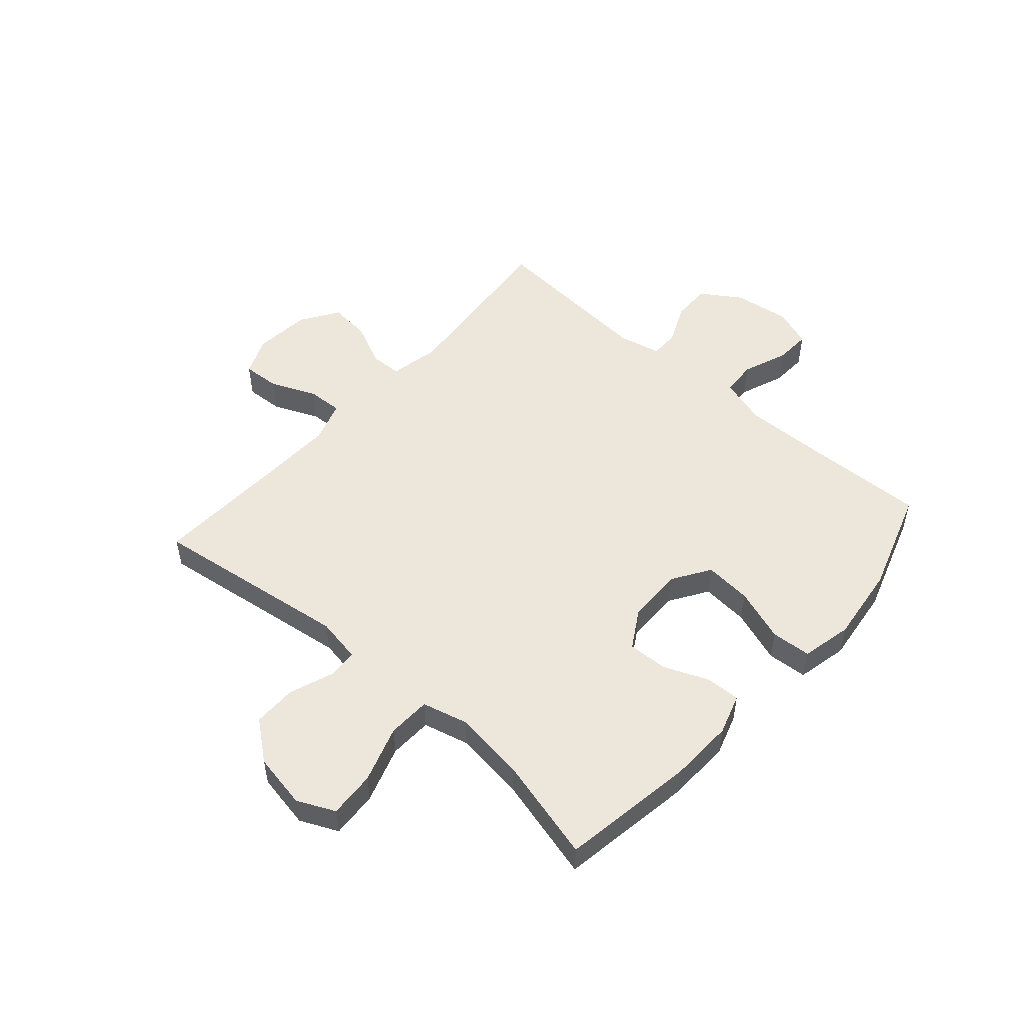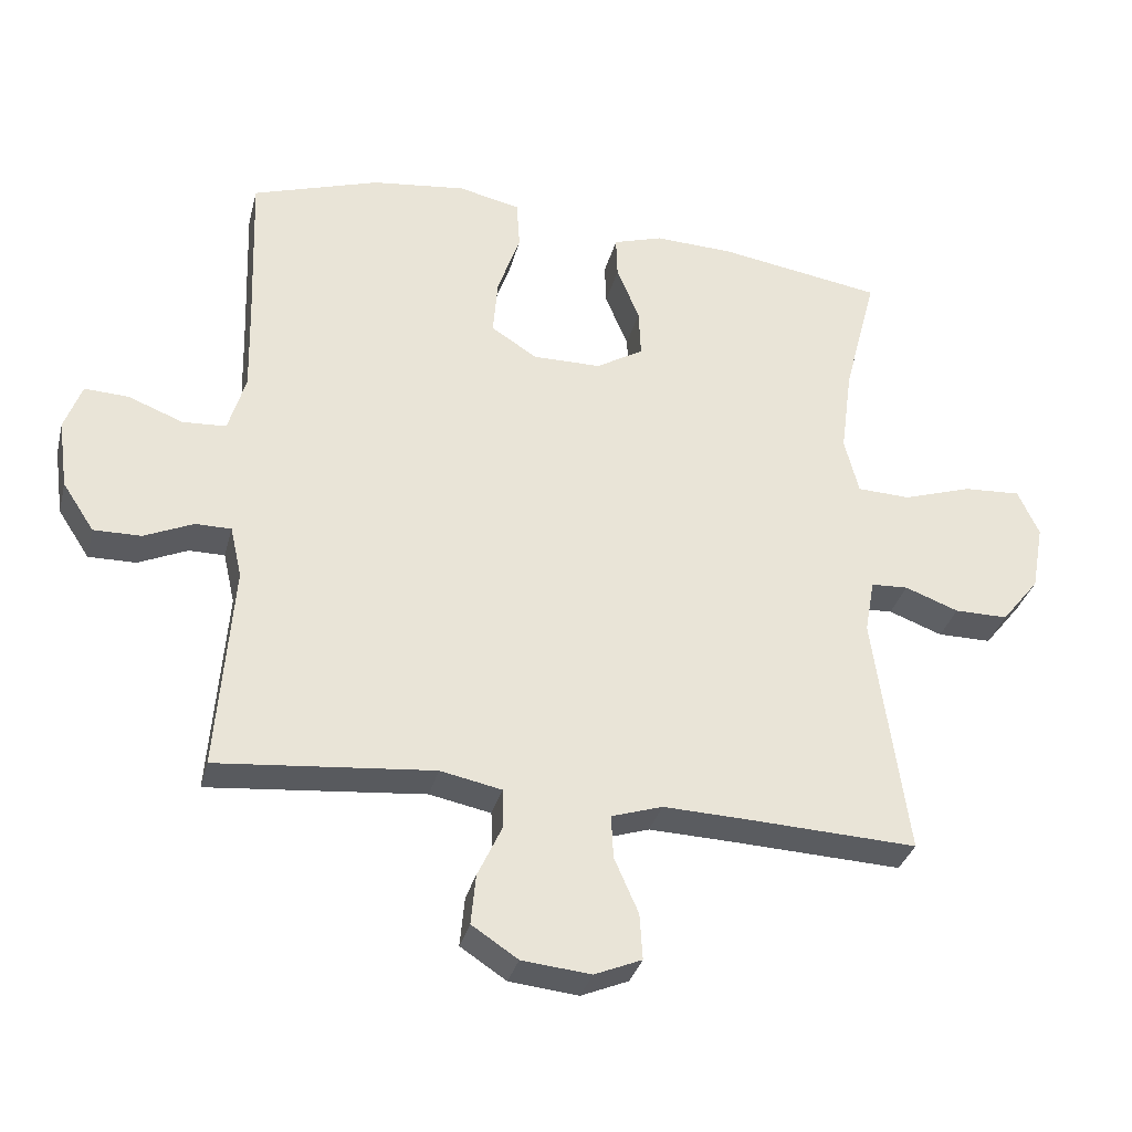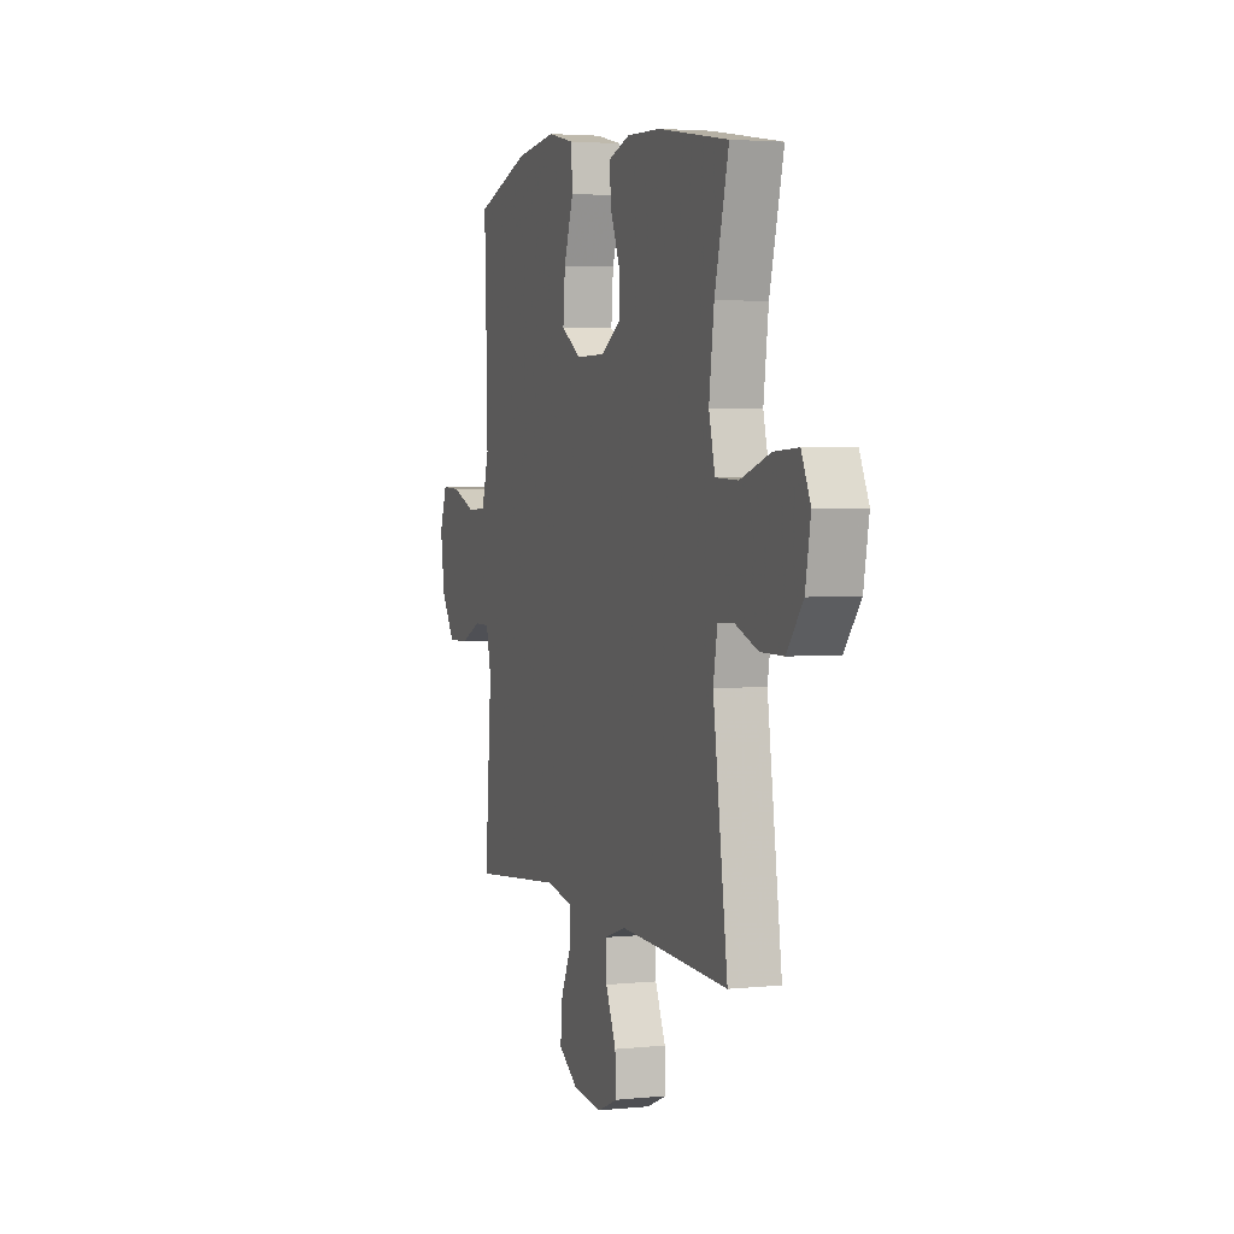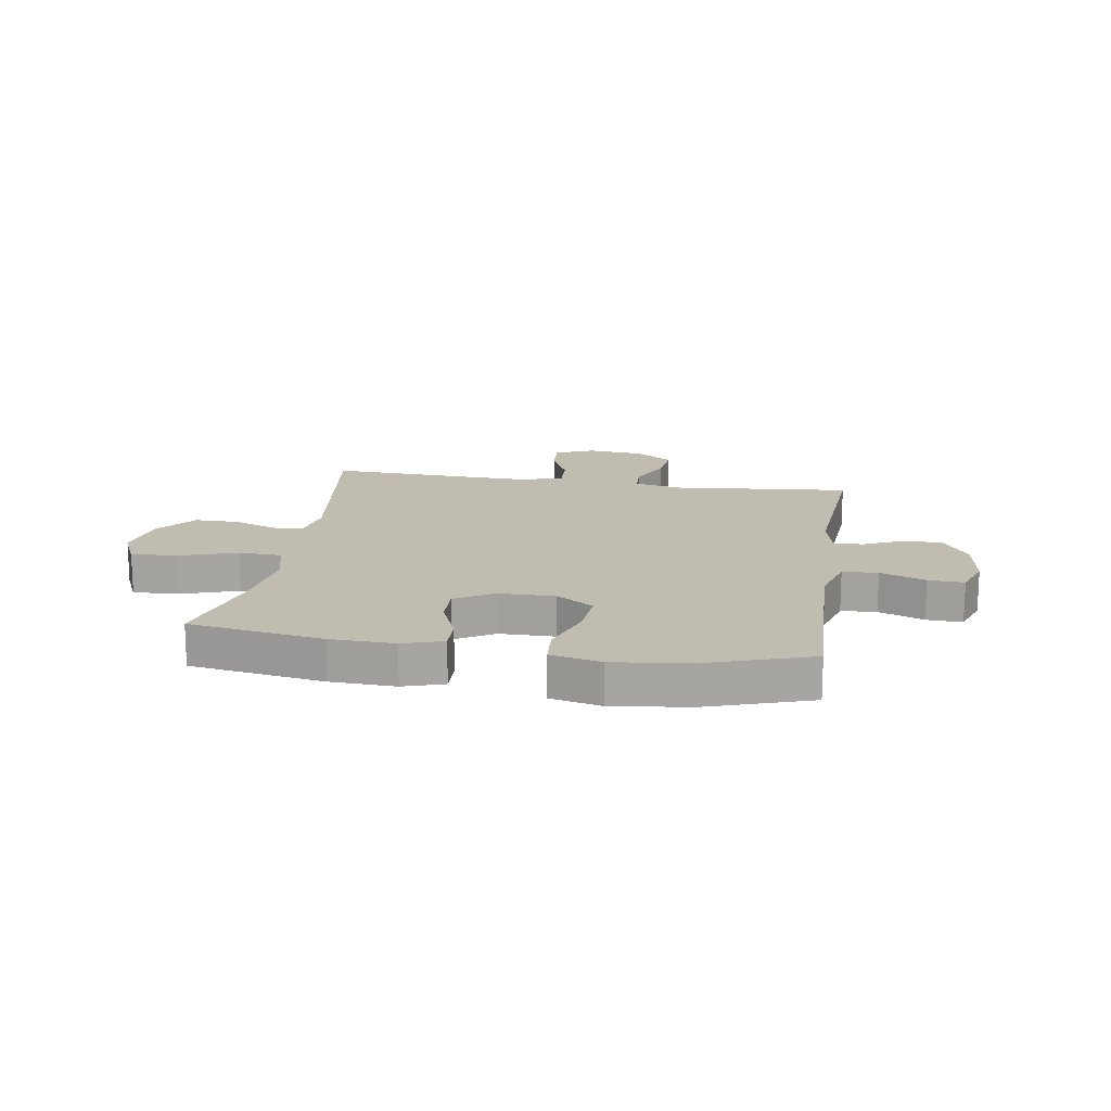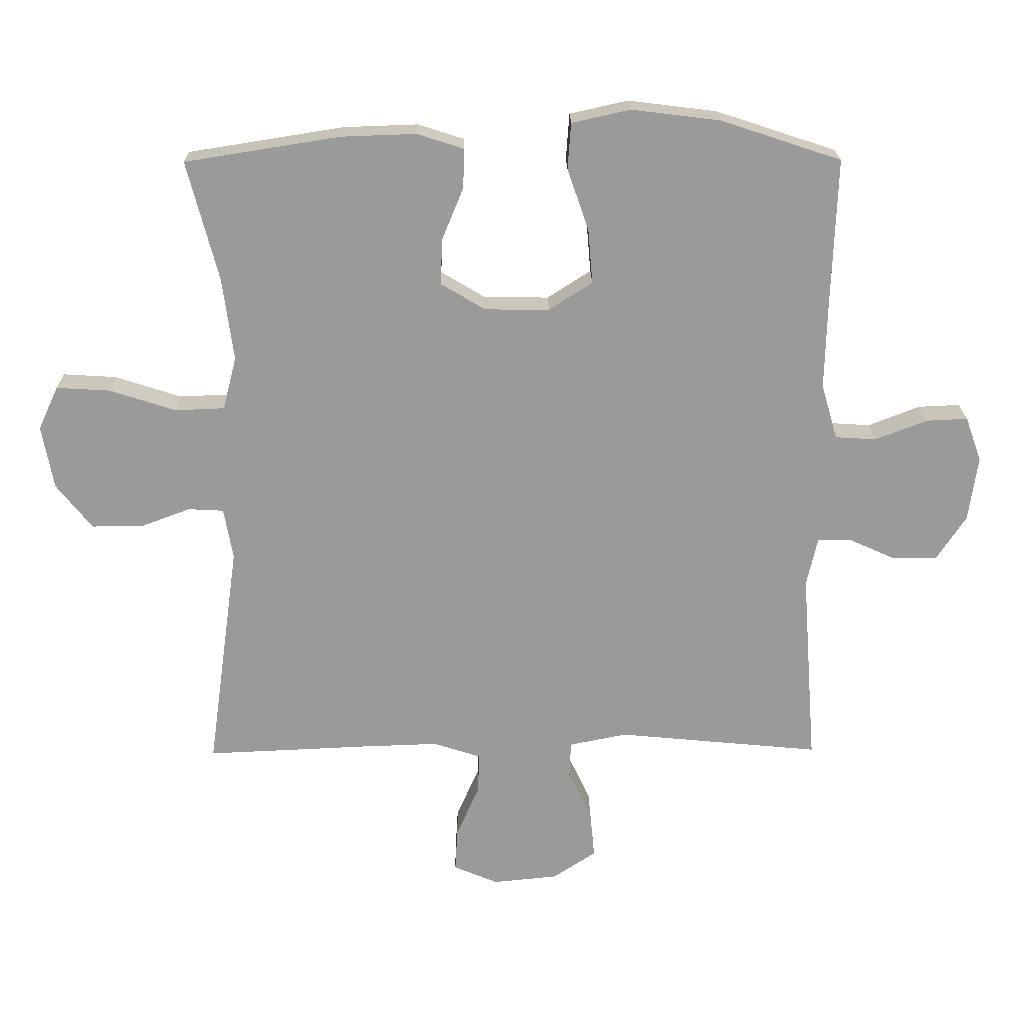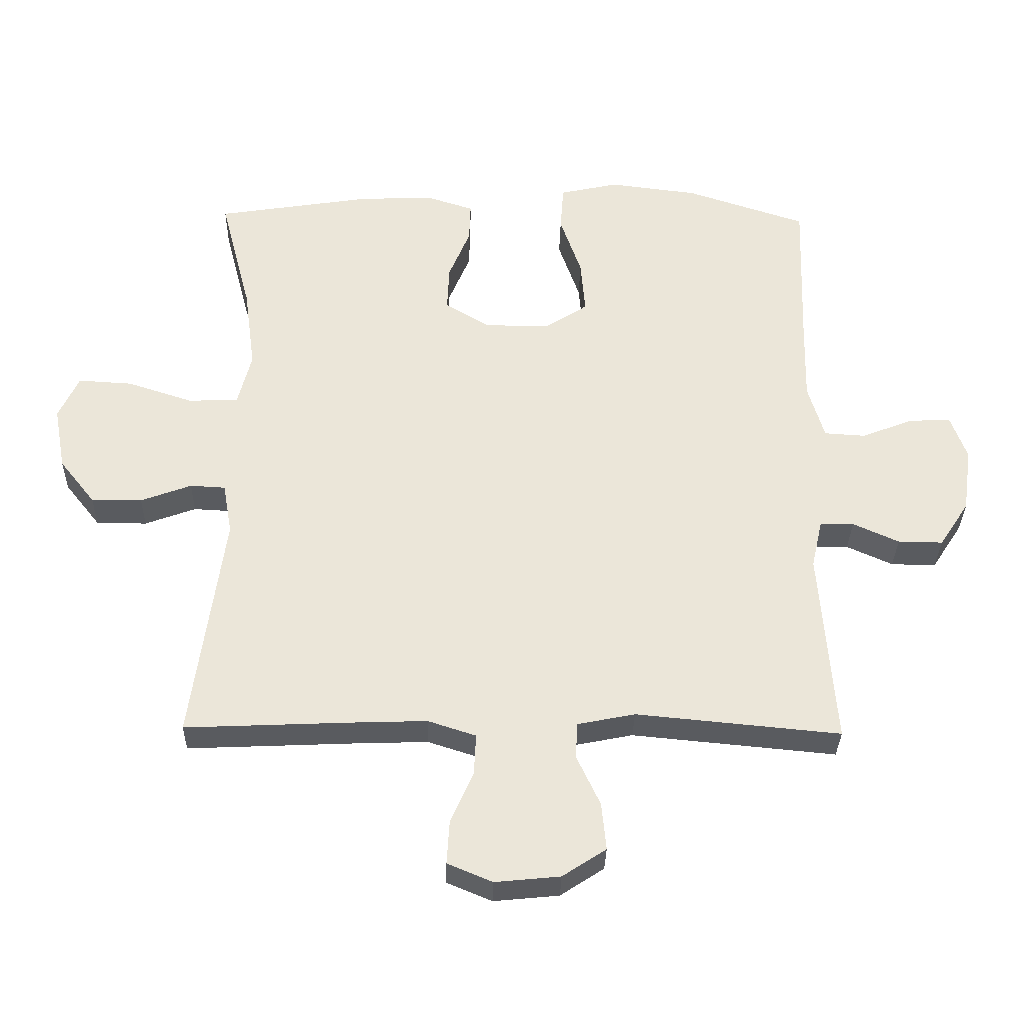
<metadata>
{"format":"obj","ext":"obj","renderer":"f3d","projection":"perspective","resolution":1024,"background":"white","views":[{"elev":51.7,"azim":-48.6,"up":"+Y"},{"elev":-33.2,"azim":166.0,"up":"+Z"},{"elev":3.2,"azim":-109.2,"up":"+Z"},{"elev":16.4,"azim":9.0,"up":"+Y"},{"elev":20.9,"azim":-0.8,"up":"+Z"},{"elev":-32.4,"azim":-1.2,"up":"+Z"}]}
</metadata>
<code>
v 0.5 0.07 -0.5
v 0.186 0.07 -0.47
v 0.097 0.07 -0.488
v 0.095 0.07 -0.544
v 0.131 0.07 -0.621
v 0.138 0.07 -0.694
v 0.071 0.07 -0.738
v -0.029 0.07 -0.748
v -0.098 0.07 -0.719
v -0.094 0.07 -0.652
v -0.059 0.07 -0.572
v -0.056 0.07 -0.509
v -0.13 0.07 -0.485
v -0.249 0.07 -0.489
v -0.5 0.07 -0.5
v -0.451 0.07 -0.146
v -0.465 0.07 -0.067
v -0.519 0.07 -0.064
v -0.597 0.07 -0.093
v -0.675 0.07 -0.093
v -0.73 0.07 -0.024
v -0.748 0.07 0.074
v -0.717 0.07 0.141
v -0.634 0.07 0.136
v -0.533 0.07 0.103
v -0.456 0.07 0.106
v -0.435 0.07 0.188
v -0.452 0.07 0.316
v -0.5 0.07 0.5
v -0.261 0.07 0.538
v -0.146 0.07 0.542
v -0.074 0.07 0.519
v -0.076 0.07 0.458
v -0.109 0.07 0.378
v -0.112 0.07 0.307
v -0.043 0.07 0.266
v 0.056 0.07 0.265
v 0.123 0.07 0.308
v 0.116 0.07 0.392
v 0.083 0.07 0.487
v 0.088 0.07 0.558
v 0.178 0.07 0.578
v 0.315 0.07 0.561
v 0.5 0.07 0.5
v 0.492 0.07 0.268
v 0.489 0.07 0.138
v 0.514 0.07 0.053
v 0.577 0.07 0.049
v 0.657 0.07 0.08
v 0.721 0.07 0.083
v 0.746 0.07 0.014
v 0.732 0.07 -0.086
v 0.686 0.07 -0.156
v 0.617 0.07 -0.155
v 0.546 0.07 -0.123
v 0.494 0.07 -0.123
v 0.477 0.07 -0.198
v 0.5 0 -0.5
v 0.186 0 -0.47
v 0.097 0 -0.488
v 0.095 0 -0.544
v 0.131 0 -0.621
v 0.138 0 -0.694
v 0.071 0 -0.738
v -0.029 0 -0.748
v -0.098 0 -0.719
v -0.094 0 -0.652
v -0.059 0 -0.572
v -0.056 0 -0.509
v -0.13 0 -0.485
v -0.249 0 -0.489
v -0.5 0 -0.5
v -0.451 0 -0.146
v -0.465 0 -0.067
v -0.519 0 -0.064
v -0.597 0 -0.093
v -0.675 0 -0.093
v -0.73 0 -0.024
v -0.748 0 0.074
v -0.717 0 0.141
v -0.634 0 0.136
v -0.533 0 0.103
v -0.456 0 0.106
v -0.435 0 0.188
v -0.452 0 0.316
v -0.5 0 0.5
v -0.261 0 0.538
v -0.146 0 0.542
v -0.074 0 0.519
v -0.076 0 0.458
v -0.109 0 0.378
v -0.112 0 0.307
v -0.043 0 0.266
v 0.056 0 0.265
v 0.123 0 0.308
v 0.116 0 0.392
v 0.083 0 0.487
v 0.088 0 0.558
v 0.178 0 0.578
v 0.315 0 0.561
v 0.5 0 0.5
v 0.492 0 0.268
v 0.489 0 0.138
v 0.514 0 0.053
v 0.577 0 0.049
v 0.657 0 0.08
v 0.721 0 0.083
v 0.746 0 0.014
v 0.732 0 -0.086
v 0.686 0 -0.156
v 0.617 0 -0.155
v 0.546 0 -0.123
v 0.494 0 -0.123
v 0.477 0 -0.198
f 52 53 54 55
f 52 55 56
f 51 52 56
f 48 49 50 51
f 47 48 51 56
f 46 47 56 57
f 42 43 44 45
f 42 45 46 57
f 39 40 41 42
f 38 39 42 57
f 31 32 33 34
f 31 34 35
f 28 29 30 31
f 27 28 31 35
f 26 27 35 36
f 22 23 24 25
f 22 25 26
f 21 22 26
f 18 19 20 21
f 17 18 21 26
f 16 17 26 36
f 14 15 16 36
f 8 9 10 11
f 8 11 12
f 7 8 12
f 4 5 6 7
f 3 4 7 12
f 2 3 12 13
f 37 38 57 1
f 2 13 14 36
f 1 2 36 37
f 112 111 110 109
f 113 112 109
f 113 109 108
f 108 107 106 105
f 113 108 105 104
f 114 113 104 103
f 102 101 100 99
f 114 103 102 99
f 99 98 97 96
f 114 99 96 95
f 91 90 89 88
f 92 91 88
f 88 87 86 85
f 92 88 85 84
f 93 92 84 83
f 82 81 80 79
f 83 82 79
f 83 79 78
f 78 77 76 75
f 83 78 75 74
f 93 83 74 73
f 93 73 72 71
f 68 67 66 65
f 69 68 65
f 69 65 64
f 64 63 62 61
f 69 64 61 60
f 70 69 60 59
f 58 114 95 94
f 93 71 70 59
f 94 93 59 58
f 1 58 59 2
f 2 59 60 3
f 3 60 61 4
f 4 61 62 5
f 5 62 63 6
f 6 63 64 7
f 7 64 65 8
f 8 65 66 9
f 9 66 67 10
f 10 67 68 11
f 11 68 69 12
f 12 69 70 13
f 13 70 71 14
f 14 71 72 15
f 15 72 73 16
f 16 73 74 17
f 17 74 75 18
f 18 75 76 19
f 19 76 77 20
f 20 77 78 21
f 21 78 79 22
f 22 79 80 23
f 23 80 81 24
f 24 81 82 25
f 25 82 83 26
f 26 83 84 27
f 27 84 85 28
f 28 85 86 29
f 29 86 87 30
f 30 87 88 31
f 31 88 89 32
f 32 89 90 33
f 33 90 91 34
f 34 91 92 35
f 35 92 93 36
f 36 93 94 37
f 37 94 95 38
f 38 95 96 39
f 39 96 97 40
f 40 97 98 41
f 41 98 99 42
f 42 99 100 43
f 43 100 101 44
f 44 101 102 45
f 45 102 103 46
f 46 103 104 47
f 47 104 105 48
f 48 105 106 49
f 49 106 107 50
f 50 107 108 51
f 51 108 109 52
f 52 109 110 53
f 53 110 111 54
f 54 111 112 55
f 55 112 113 56
f 56 113 114 57
f 57 114 58 1

</code>
